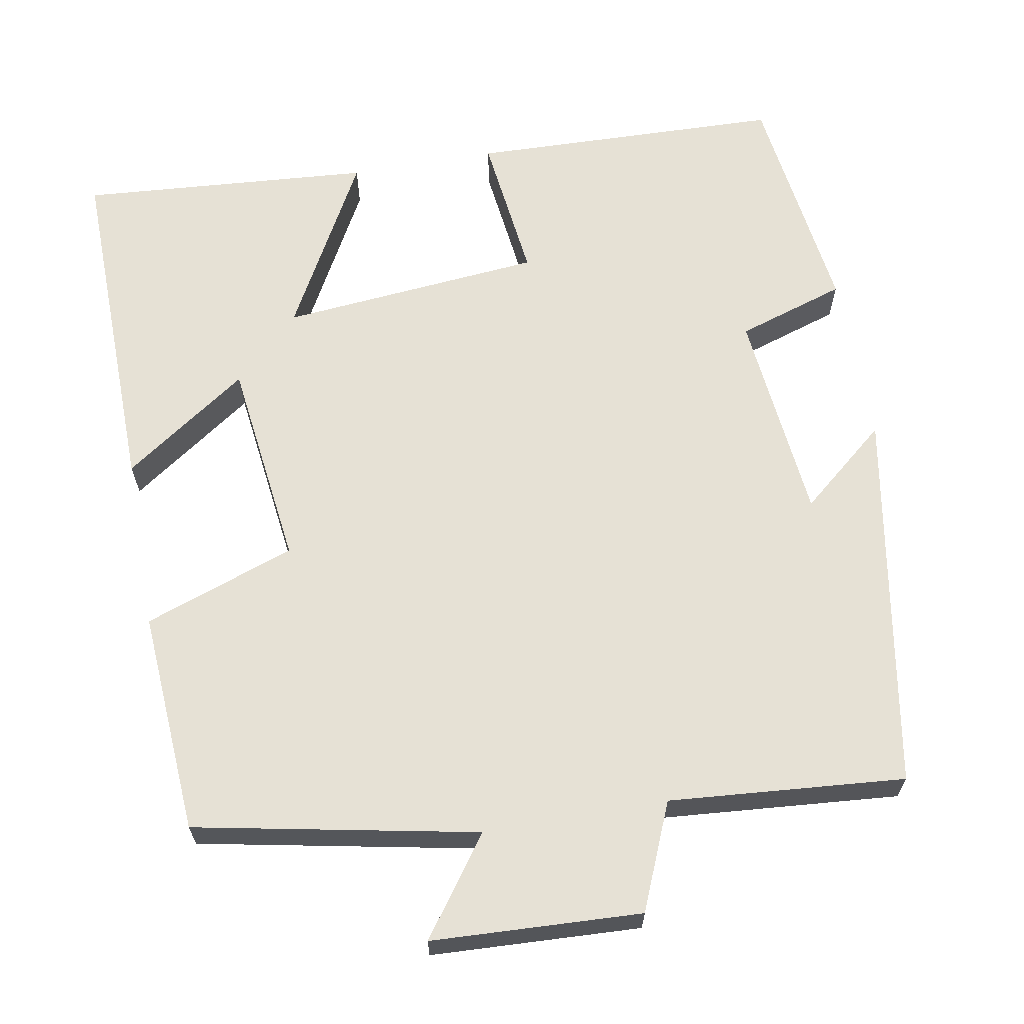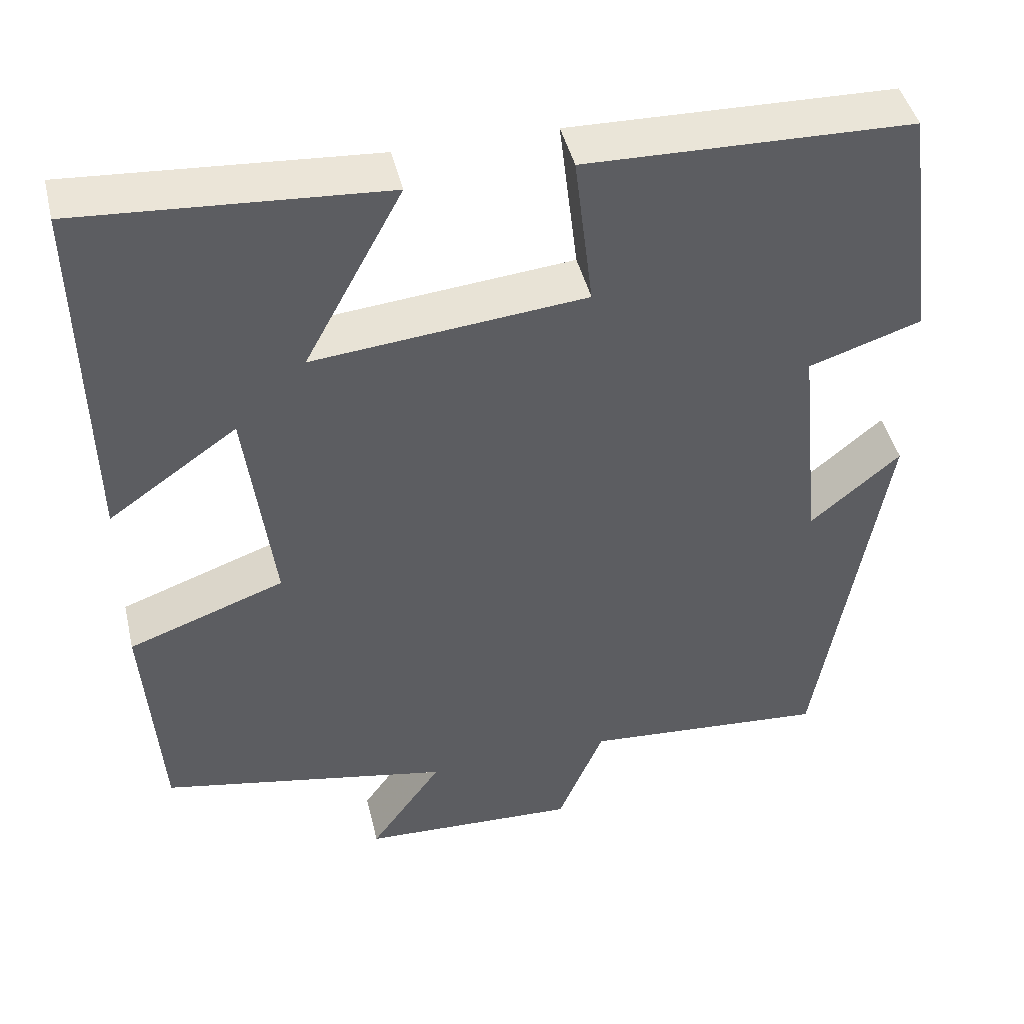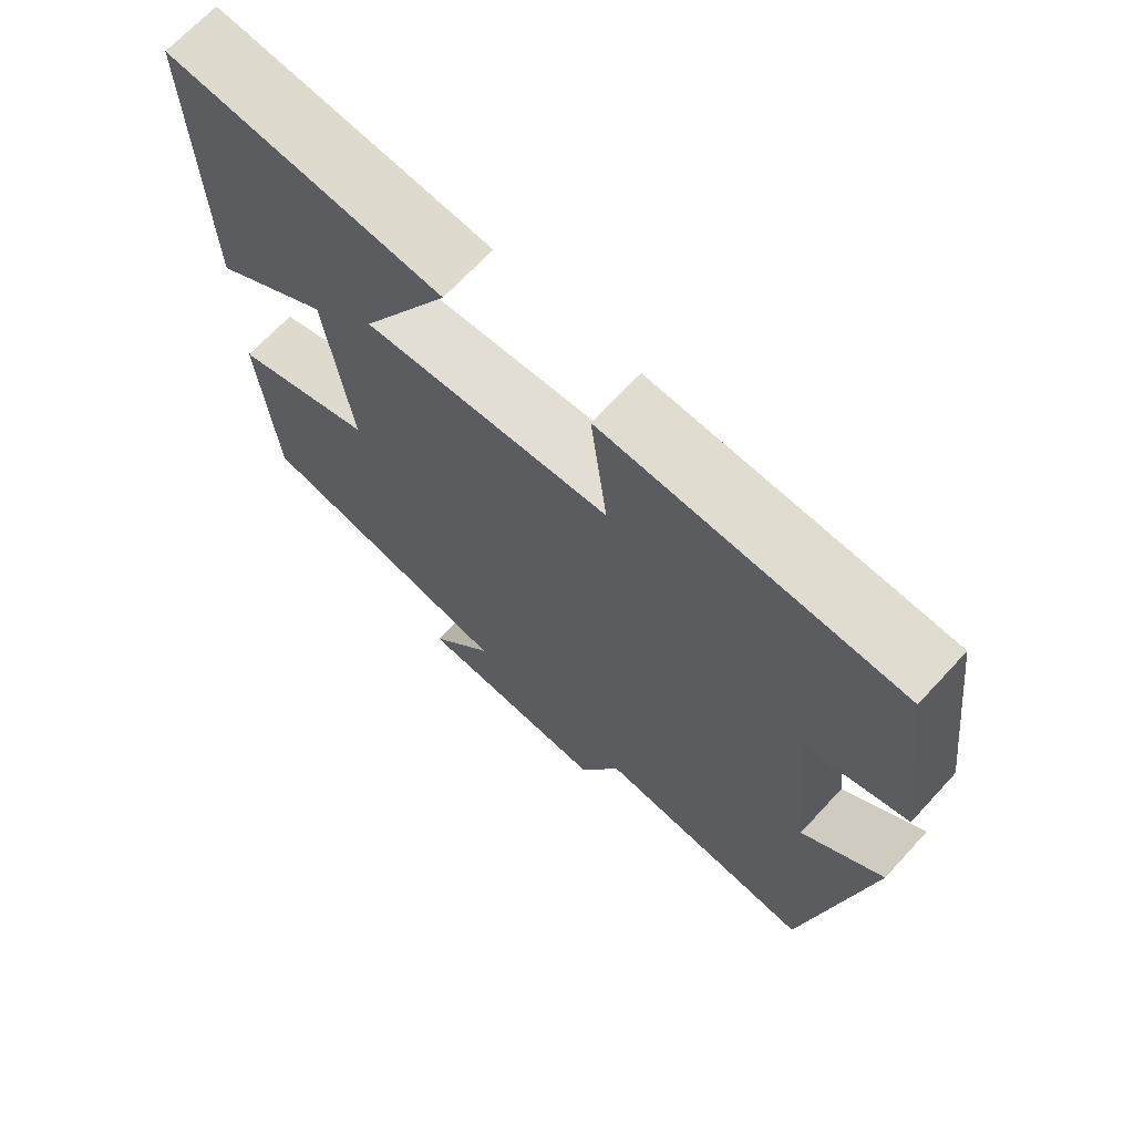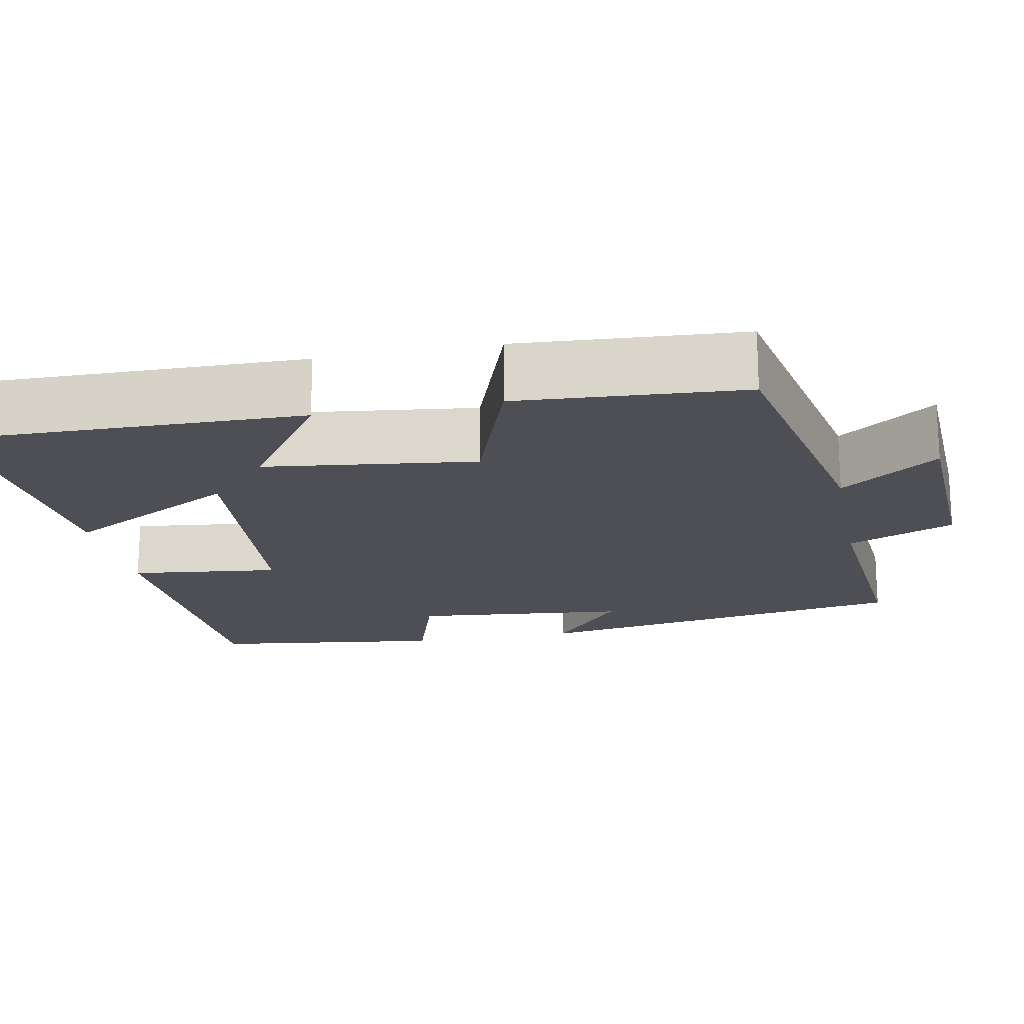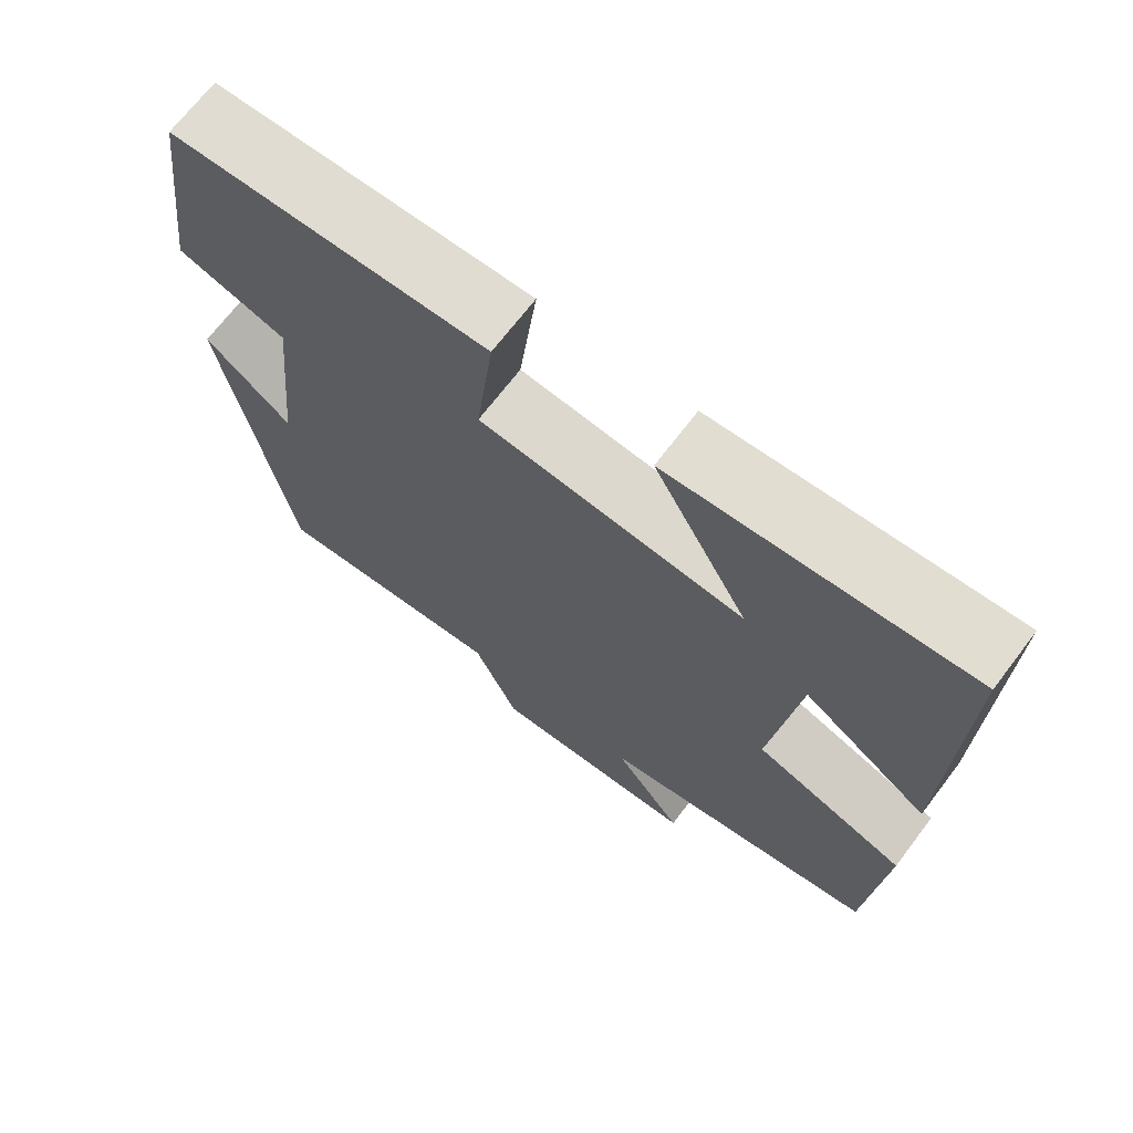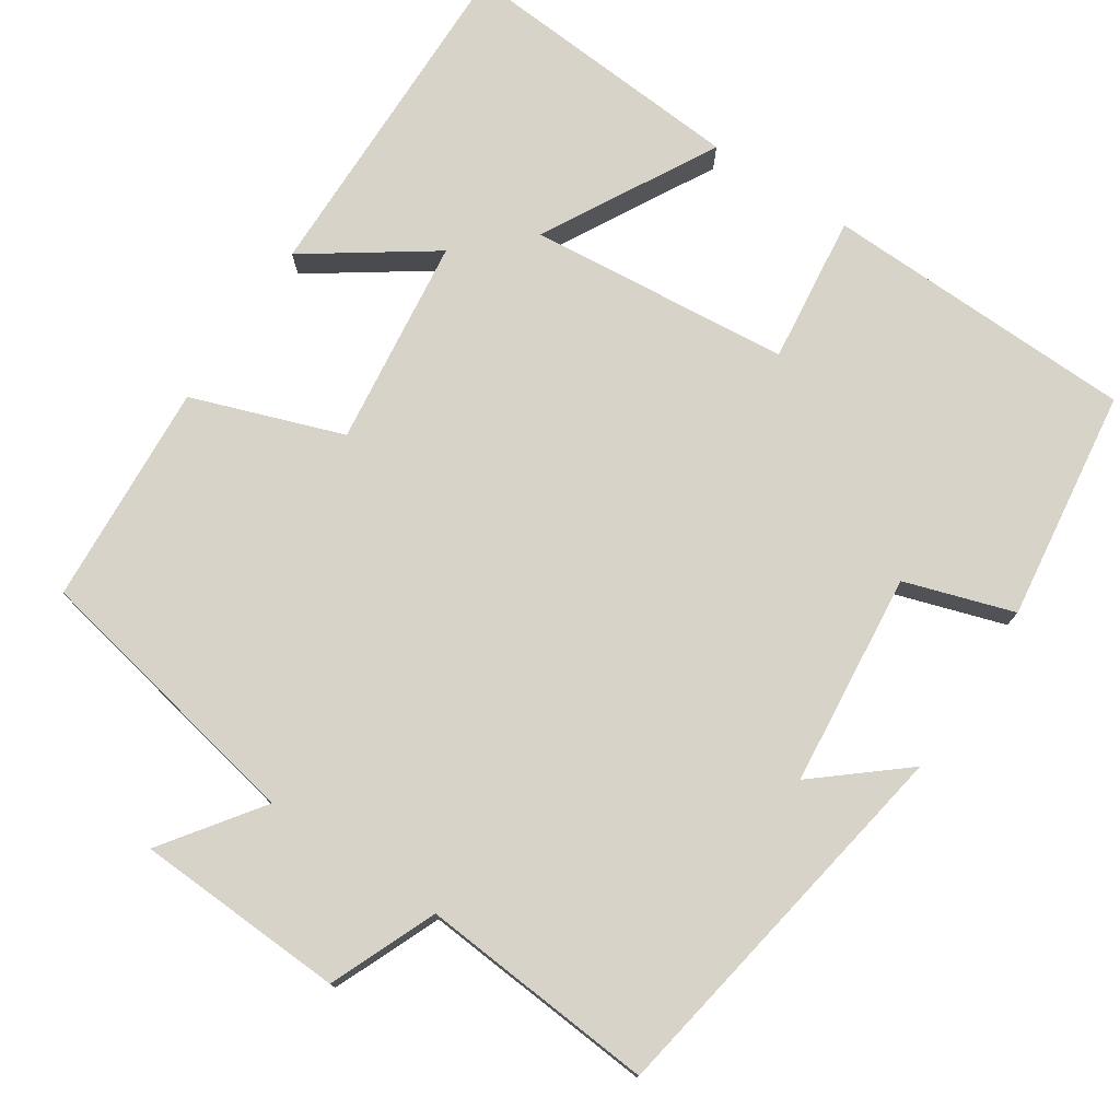
<metadata>
{"format":"obj","ext":"obj","renderer":"f3d","projection":"perspective","resolution":1024,"background":"white","views":[{"elev":64.6,"azim":170.0,"up":"+Y"},{"elev":44.8,"azim":166.6,"up":"+Z"},{"elev":69.0,"azim":-137.1,"up":"+Z"},{"elev":-18.3,"azim":101.3,"up":"+Y"},{"elev":69.6,"azim":37.3,"up":"+Z"},{"elev":76.2,"azim":-146.4,"up":"+Y"}]}
</metadata>
<code>
v 0.48 0.07 -0.43
v 0.12 0.07 -0.5
v 0.209 0.07 -0.624
v -0.059 0.07 -0.636
v -0.116 0.07 -0.5
v -0.418 0.07 -0.524
v -0.5 0.07 -0.035
v -0.389 0.07 -0.128
v -0.361 0.07 0.146
v -0.5 0.07 0.191
v -0.46 0.07 0.489
v -0.059 0.07 0.5
v -0.082 0.07 0.309
v 0.254 0.07 0.277
v 0.133 0.07 0.5
v 0.508 0.07 0.527
v 0.5 0.07 0.082
v 0.341 0.07 0.193
v 0.307 0.07 -0.075
v 0.5 0.07 -0.144
v 0.48 0 -0.43
v 0.12 0 -0.5
v 0.209 0 -0.624
v -0.059 0 -0.636
v -0.116 0 -0.5
v -0.418 0 -0.524
v -0.5 0 -0.035
v -0.389 0 -0.128
v -0.361 0 0.146
v -0.5 0 0.191
v -0.46 0 0.489
v -0.059 0 0.5
v -0.082 0 0.309
v 0.254 0 0.277
v 0.133 0 0.5
v 0.508 0 0.527
v 0.5 0 0.082
v 0.341 0 0.193
v 0.307 0 -0.075
v 0.5 0 -0.144
f 19 20 1 2
f 18 19 2
f 16 17 18
f 15 16 18
f 14 15 18
f 13 14 18 2
f 11 12 13
f 10 11 13
f 9 10 13
f 8 9 13 2
f 5 6 7 8
f 5 8 2 3
f 3 4 5
f 22 21 40 39
f 22 39 38
f 38 37 36
f 38 36 35
f 38 35 34
f 22 38 34 33
f 33 32 31
f 33 31 30
f 33 30 29
f 22 33 29 28
f 28 27 26 25
f 23 22 28 25
f 25 24 23
f 1 21 22 2
f 2 22 23 3
f 3 23 24 4
f 4 24 25 5
f 5 25 26 6
f 6 26 27 7
f 7 27 28 8
f 8 28 29 9
f 9 29 30 10
f 10 30 31 11
f 11 31 32 12
f 12 32 33 13
f 13 33 34 14
f 14 34 35 15
f 15 35 36 16
f 16 36 37 17
f 17 37 38 18
f 18 38 39 19
f 19 39 40 20
f 20 40 21 1

</code>
